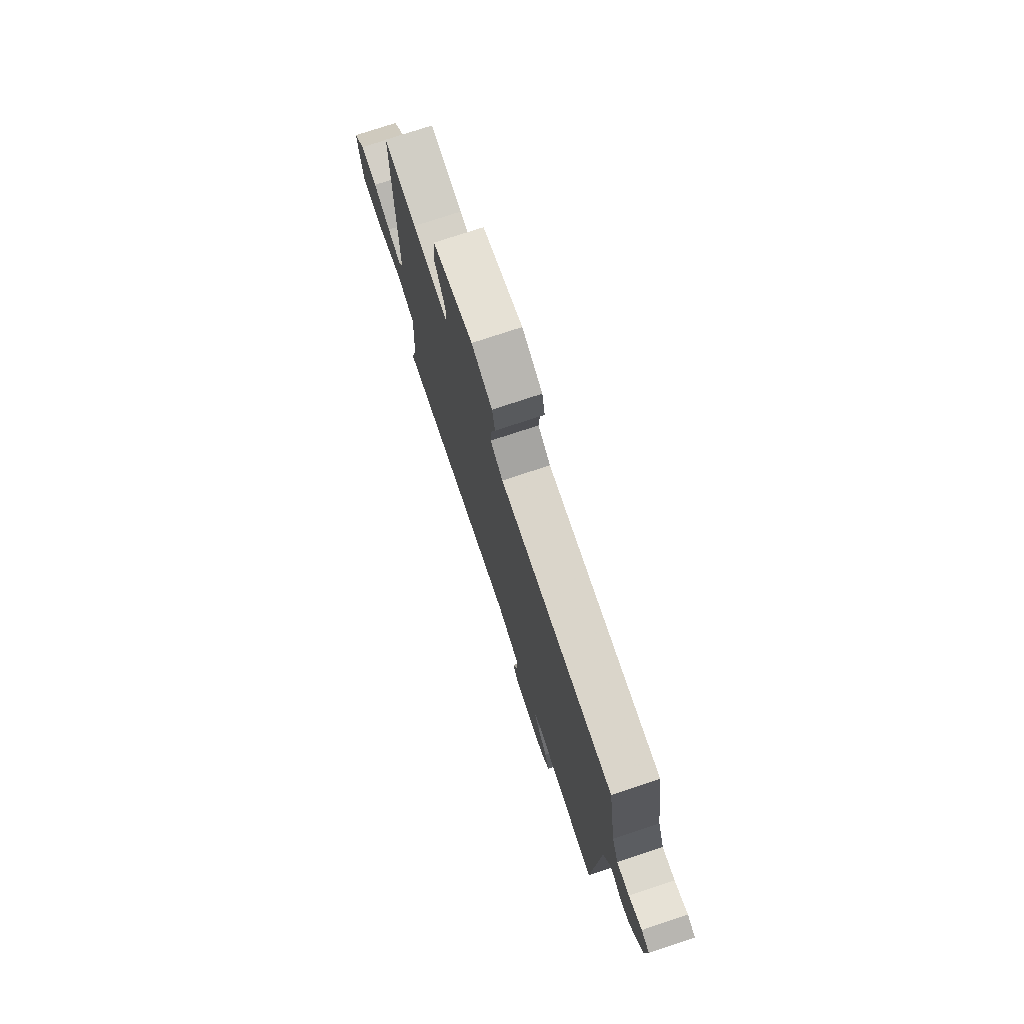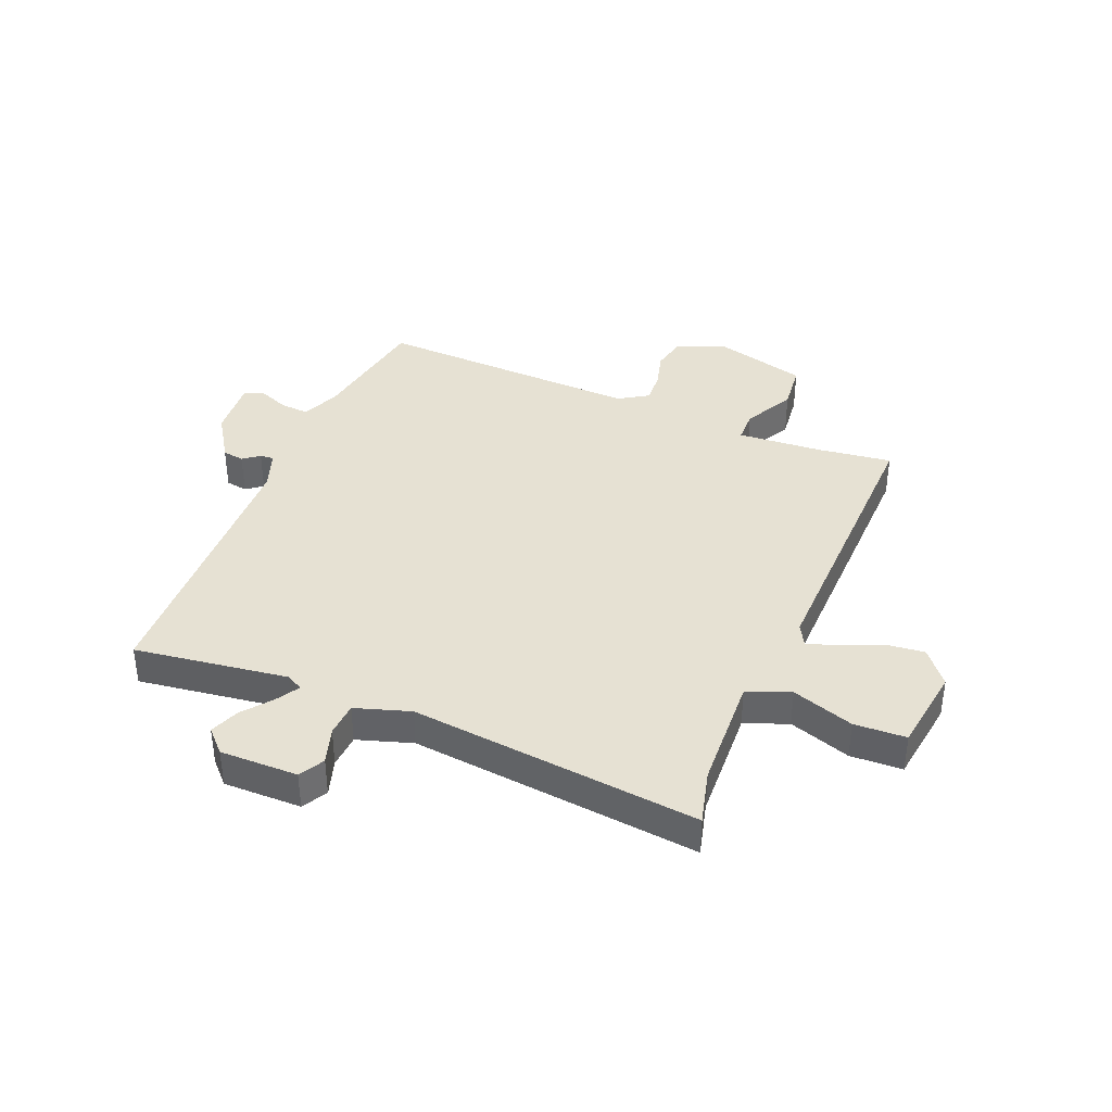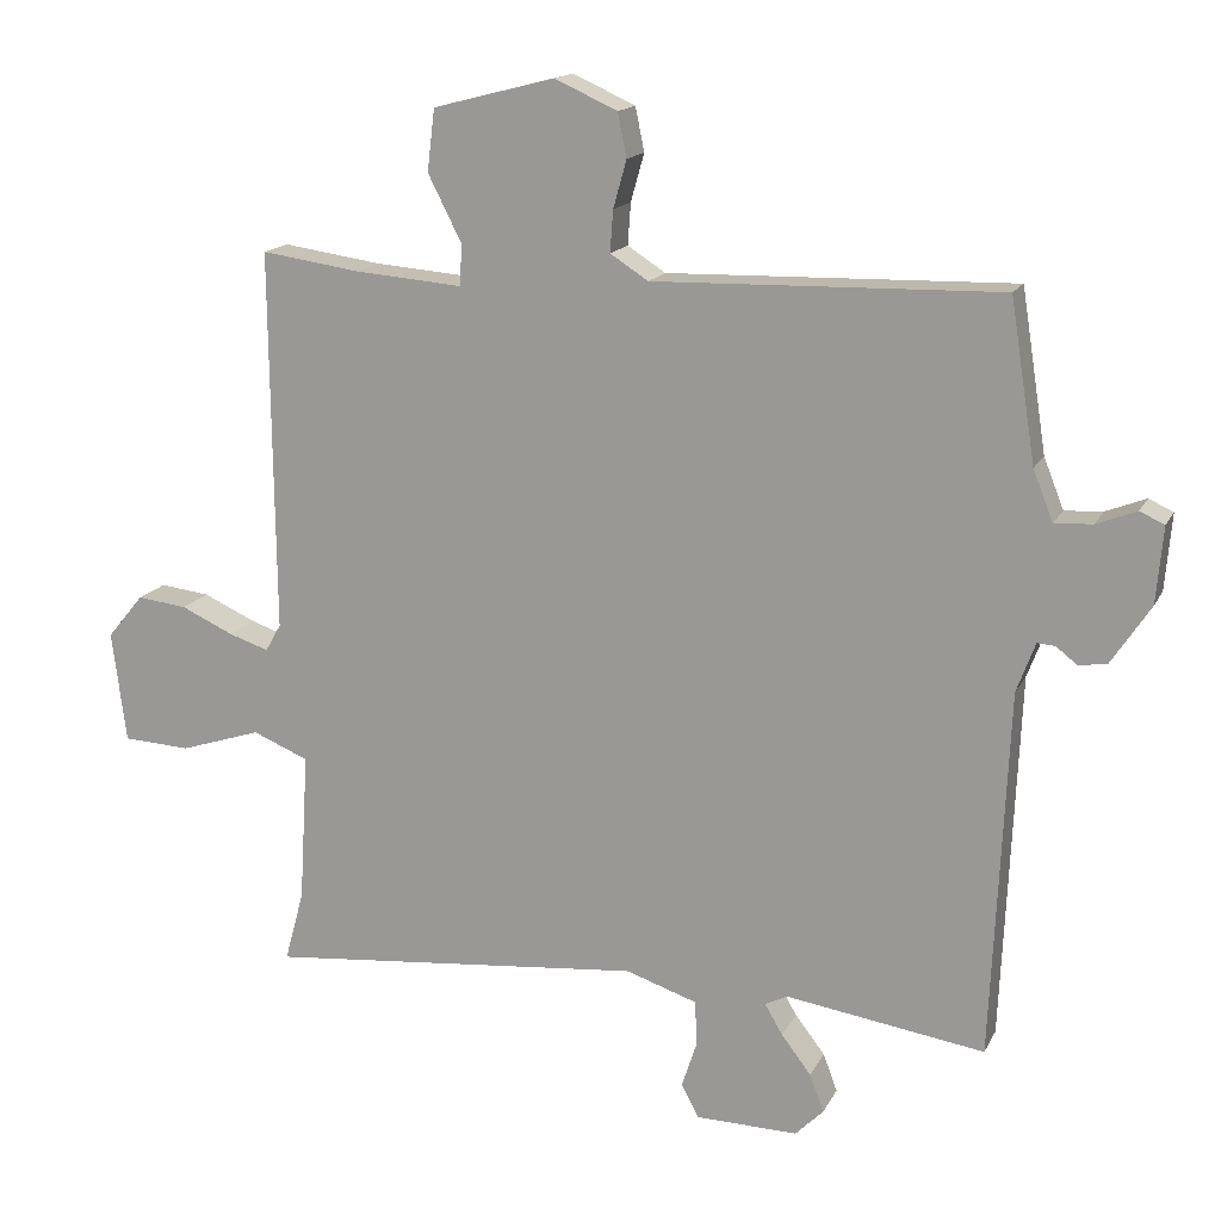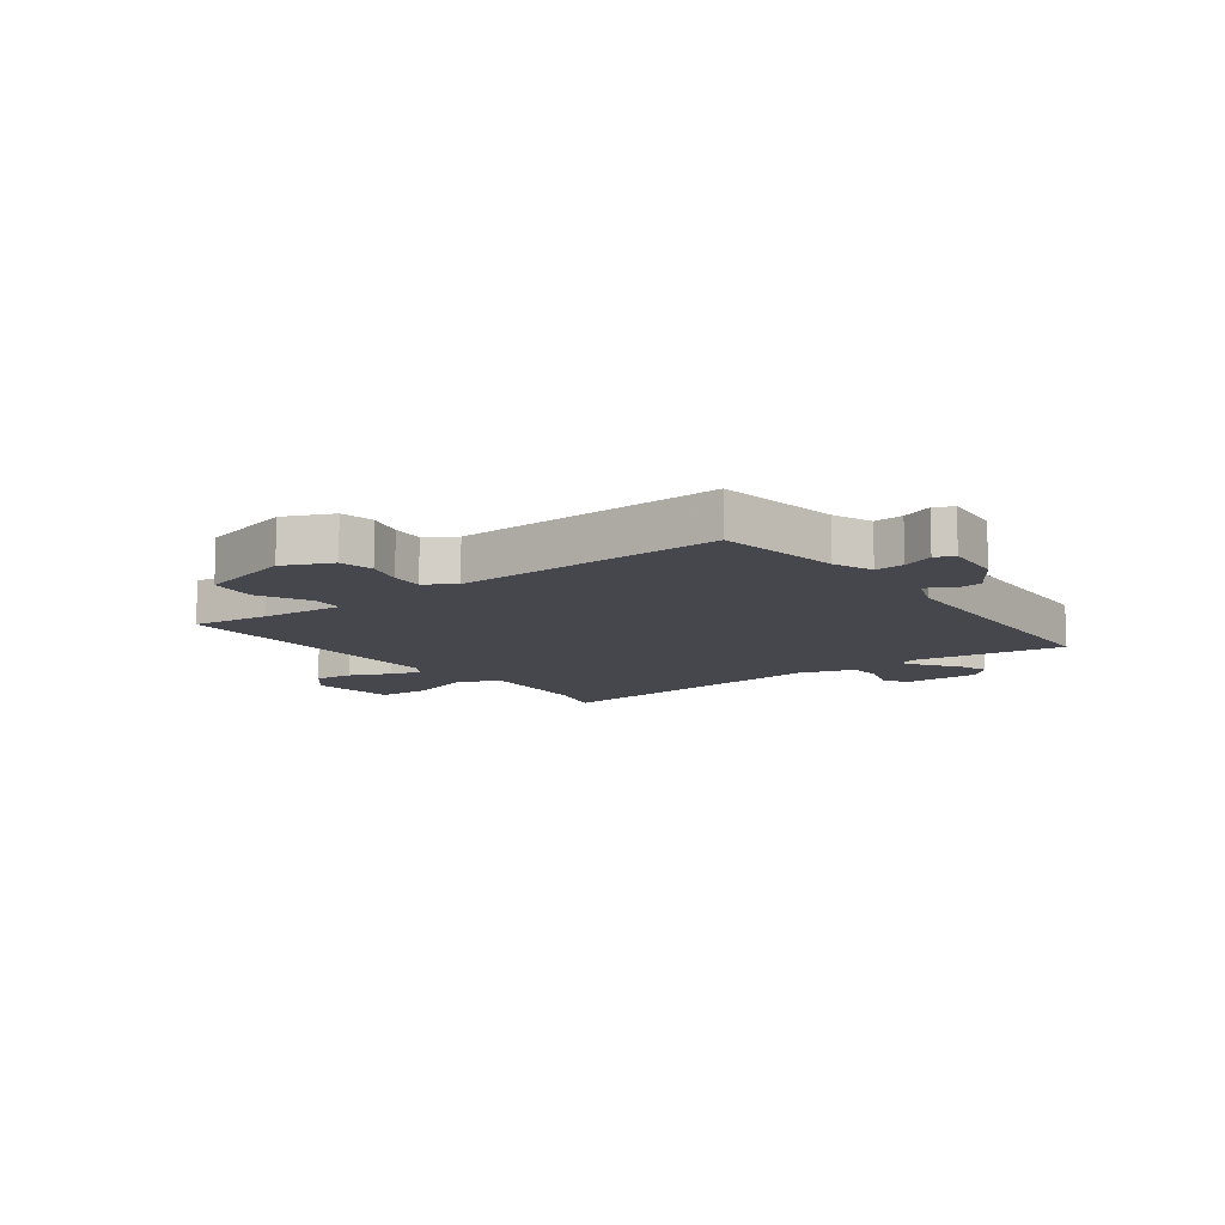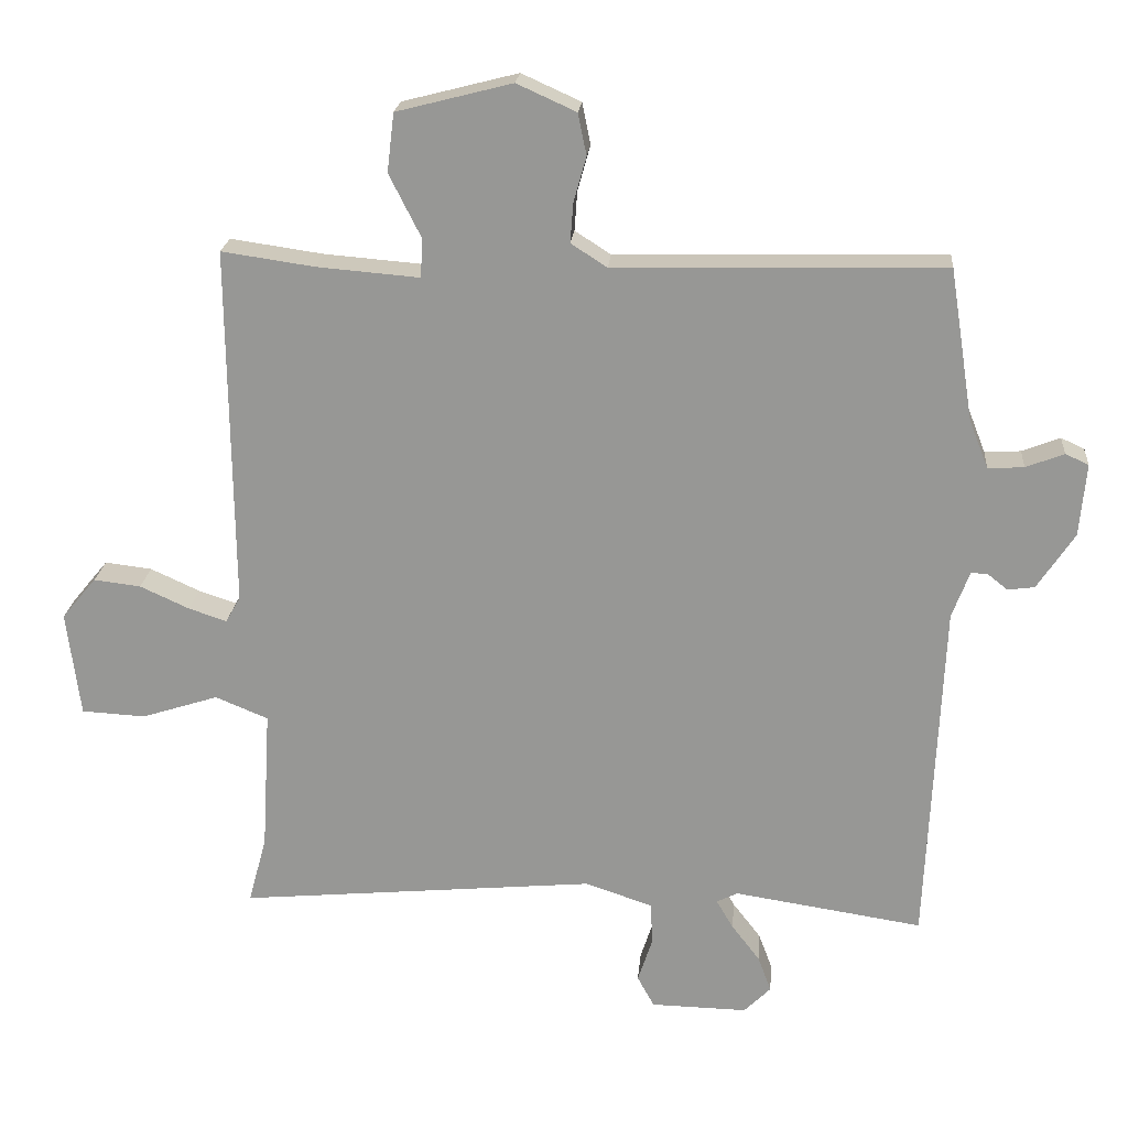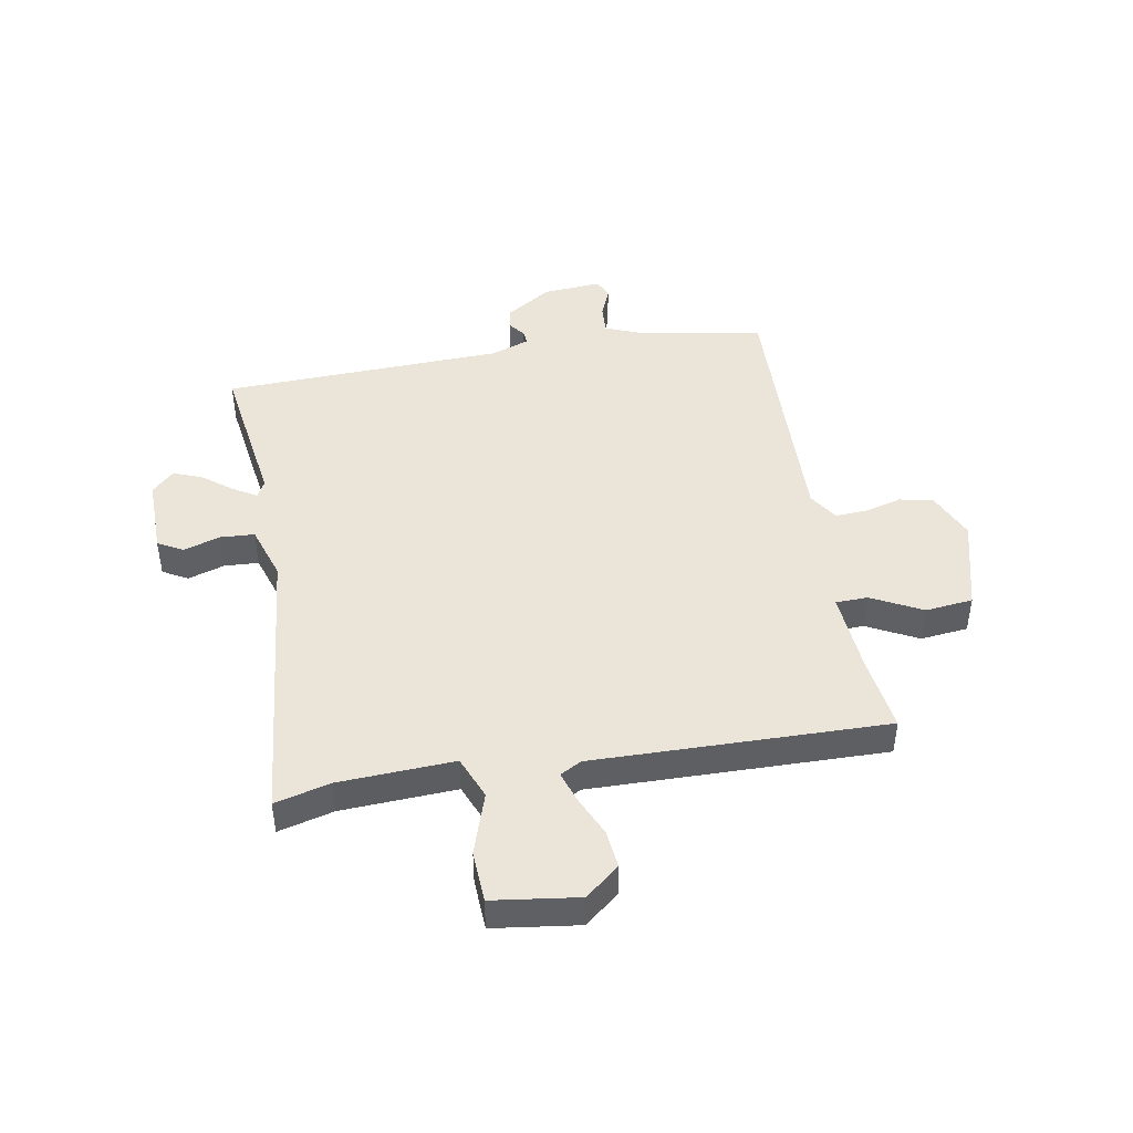
<metadata>
{"format":"obj","ext":"obj","renderer":"f3d","projection":"perspective","resolution":1024,"background":"white","views":[{"elev":75.5,"azim":71.6,"up":"+Z"},{"elev":38.8,"azim":-156.9,"up":"+Y"},{"elev":15.6,"azim":19.0,"up":"+Z"},{"elev":-11.0,"azim":36.9,"up":"+Y"},{"elev":21.1,"azim":4.9,"up":"+Z"},{"elev":45.0,"azim":-99.5,"up":"+Y"}]}
</metadata>
<code>
v -0.5 0.07 -0.5
v -0.474 0.07 -0.404
v -0.462 0.07 -0.202
v -0.537 0.07 -0.171
v -0.646 0.07 -0.206
v -0.737 0.07 -0.201
v -0.756 0.07 -0.051
v -0.707 0.07 0.008
v -0.64 0.07 0
v -0.57 0.07 -0.032
v -0.516 0.07 -0.05
v -0.495 0.07 -0.013
v -0.5 0.07 0.5
v -0.368 0.07 0.481
v -0.222 0.07 0.469
v -0.22 0.07 0.525
v -0.265 0.07 0.614
v -0.255 0.07 0.697
v -0.091 0.07 0.739
v -0.007 0.07 0.701
v 0.005 0.07 0.642
v -0.013 0.07 0.578
v -0.017 0.07 0.522
v 0.034 0.07 0.489
v 0.5 0.07 0.5
v 0.534 0.07 0.284
v 0.561 0.07 0.216
v 0.612 0.07 0.219
v 0.666 0.07 0.24
v 0.699 0.07 0.225
v 0.69 0.07 0.122
v 0.637 0.07 0.042
v 0.599 0.07 0.037
v 0.571 0.07 0.059
v 0.547 0.07 0.061
v 0.522 0.07 -0.006
v 0.5 0.07 -0.5
v 0.232 0.07 -0.459
v 0.202 0.07 -0.474
v 0.226 0.07 -0.515
v 0.266 0.07 -0.567
v 0.285 0.07 -0.618
v 0.247 0.07 -0.656
v 0.11 0.07 -0.653
v 0.086 0.07 -0.609
v 0.107 0.07 -0.545
v 0.104 0.07 -0.485
v 0.008 0.07 -0.453
v -0.5 0 -0.5
v -0.474 0 -0.404
v -0.462 0 -0.202
v -0.537 0 -0.171
v -0.646 0 -0.206
v -0.737 0 -0.201
v -0.756 0 -0.051
v -0.707 0 0.008
v -0.64 0 0
v -0.57 0 -0.032
v -0.516 0 -0.05
v -0.495 0 -0.013
v -0.5 0 0.5
v -0.368 0 0.481
v -0.222 0 0.469
v -0.22 0 0.525
v -0.265 0 0.614
v -0.255 0 0.697
v -0.091 0 0.739
v -0.007 0 0.701
v 0.005 0 0.642
v -0.013 0 0.578
v -0.017 0 0.522
v 0.034 0 0.489
v 0.5 0 0.5
v 0.534 0 0.284
v 0.561 0 0.216
v 0.612 0 0.219
v 0.666 0 0.24
v 0.699 0 0.225
v 0.69 0 0.122
v 0.637 0 0.042
v 0.599 0 0.037
v 0.571 0 0.059
v 0.547 0 0.061
v 0.522 0 -0.006
v 0.5 0 -0.5
v 0.232 0 -0.459
v 0.202 0 -0.474
v 0.226 0 -0.515
v 0.266 0 -0.567
v 0.285 0 -0.618
v 0.247 0 -0.656
v 0.11 0 -0.653
v 0.086 0 -0.609
v 0.107 0 -0.545
v 0.104 0 -0.485
v 0.008 0 -0.453
f 44 45 46
f 43 44 46
f 42 43 46
f 41 42 46
f 40 41 46
f 39 40 46 47
f 38 39 47 48
f 36 37 38
f 35 36 38 48
f 32 33 34
f 31 32 34
f 30 31 34
f 29 30 34
f 28 29 34
f 27 28 34 35
f 48 1 2
f 35 48 2
f 27 35 2
f 26 27 2
f 20 21 22
f 19 20 22
f 18 19 22
f 17 18 22
f 16 17 22
f 15 16 22 23
f 12 13 14
f 12 14 15
f 8 9 10
f 7 8 10
f 6 7 10
f 5 6 10
f 4 5 10
f 3 4 10 11
f 26 2 3
f 25 26 3
f 24 25 3
f 23 24 3
f 15 23 3
f 12 15 3
f 3 11 12
f 94 93 92
f 94 92 91
f 94 91 90
f 94 90 89
f 94 89 88
f 95 94 88 87
f 96 95 87 86
f 86 85 84
f 96 86 84 83
f 82 81 80
f 82 80 79
f 82 79 78
f 82 78 77
f 82 77 76
f 83 82 76 75
f 50 49 96
f 50 96 83
f 50 83 75
f 50 75 74
f 70 69 68
f 70 68 67
f 70 67 66
f 70 66 65
f 70 65 64
f 71 70 64 63
f 62 61 60
f 63 62 60
f 58 57 56
f 58 56 55
f 58 55 54
f 58 54 53
f 58 53 52
f 59 58 52 51
f 51 50 74
f 51 74 73
f 51 73 72
f 51 72 71
f 51 71 63
f 51 63 60
f 60 59 51
f 1 49 50 2
f 2 50 51 3
f 3 51 52 4
f 4 52 53 5
f 5 53 54 6
f 6 54 55 7
f 7 55 56 8
f 8 56 57 9
f 9 57 58 10
f 10 58 59 11
f 11 59 60 12
f 12 60 61 13
f 13 61 62 14
f 14 62 63 15
f 15 63 64 16
f 16 64 65 17
f 17 65 66 18
f 18 66 67 19
f 19 67 68 20
f 20 68 69 21
f 21 69 70 22
f 22 70 71 23
f 23 71 72 24
f 24 72 73 25
f 25 73 74 26
f 26 74 75 27
f 27 75 76 28
f 28 76 77 29
f 29 77 78 30
f 30 78 79 31
f 31 79 80 32
f 32 80 81 33
f 33 81 82 34
f 34 82 83 35
f 35 83 84 36
f 36 84 85 37
f 37 85 86 38
f 38 86 87 39
f 39 87 88 40
f 40 88 89 41
f 41 89 90 42
f 42 90 91 43
f 43 91 92 44
f 44 92 93 45
f 45 93 94 46
f 46 94 95 47
f 47 95 96 48
f 48 96 49 1

</code>
